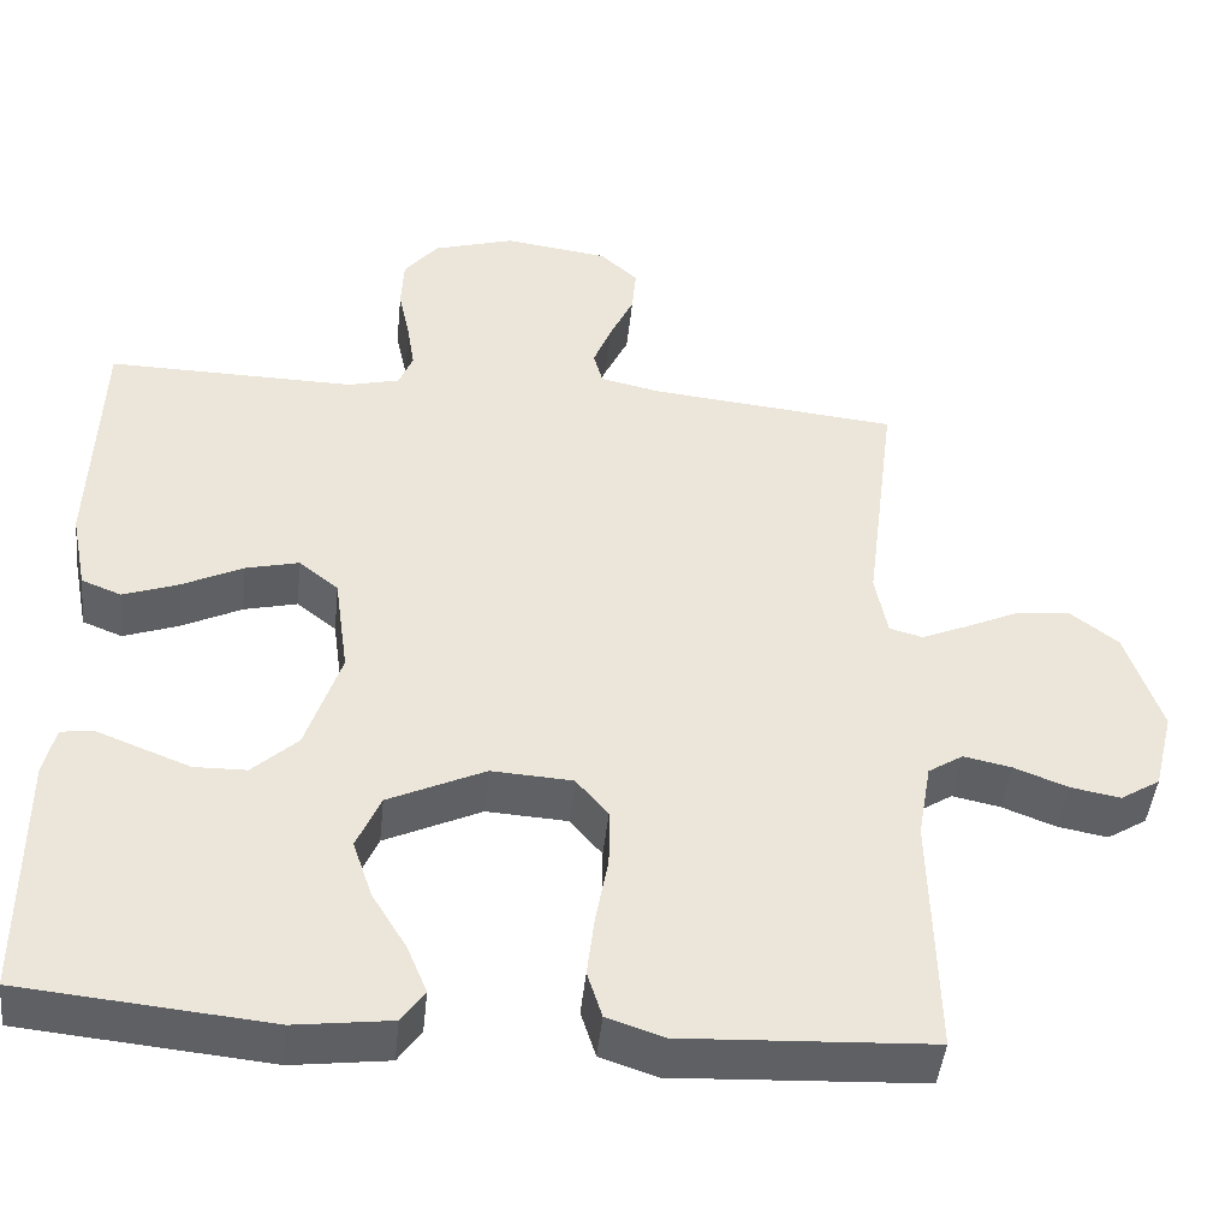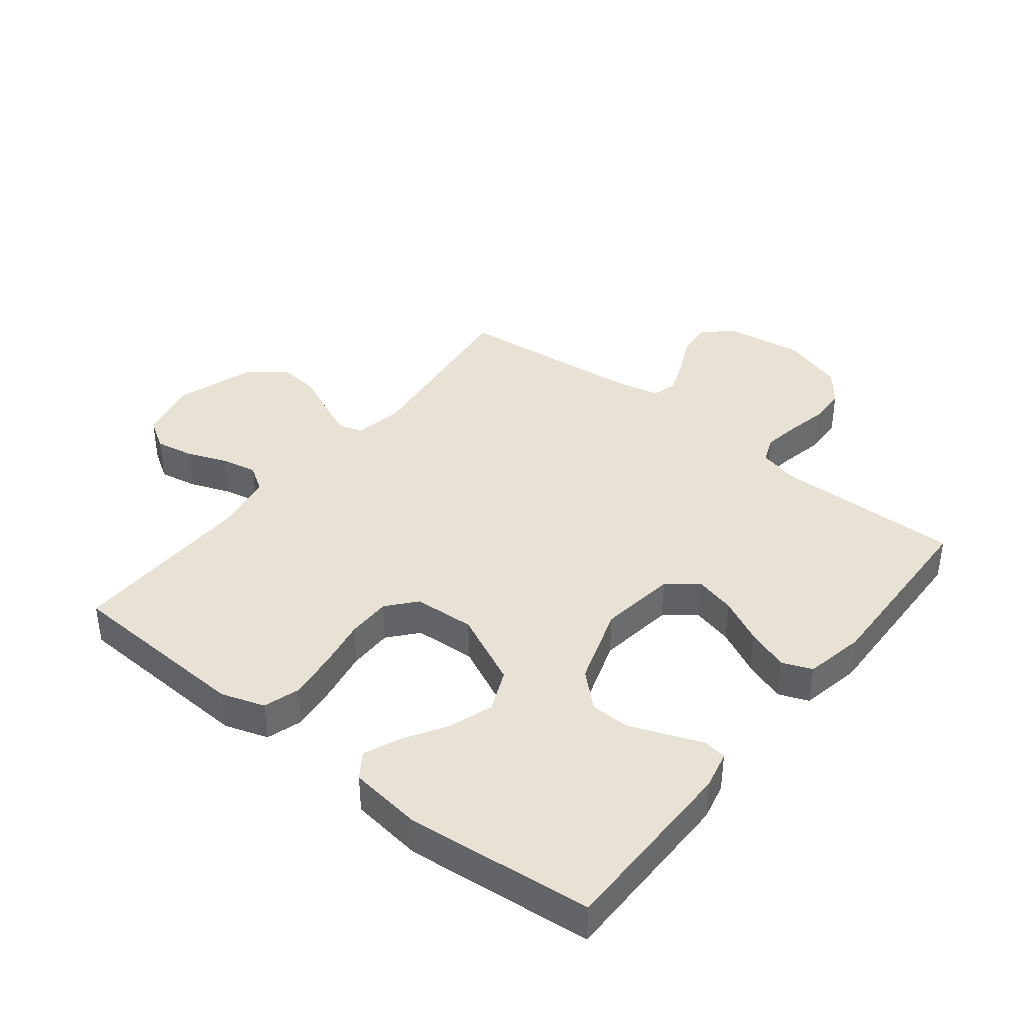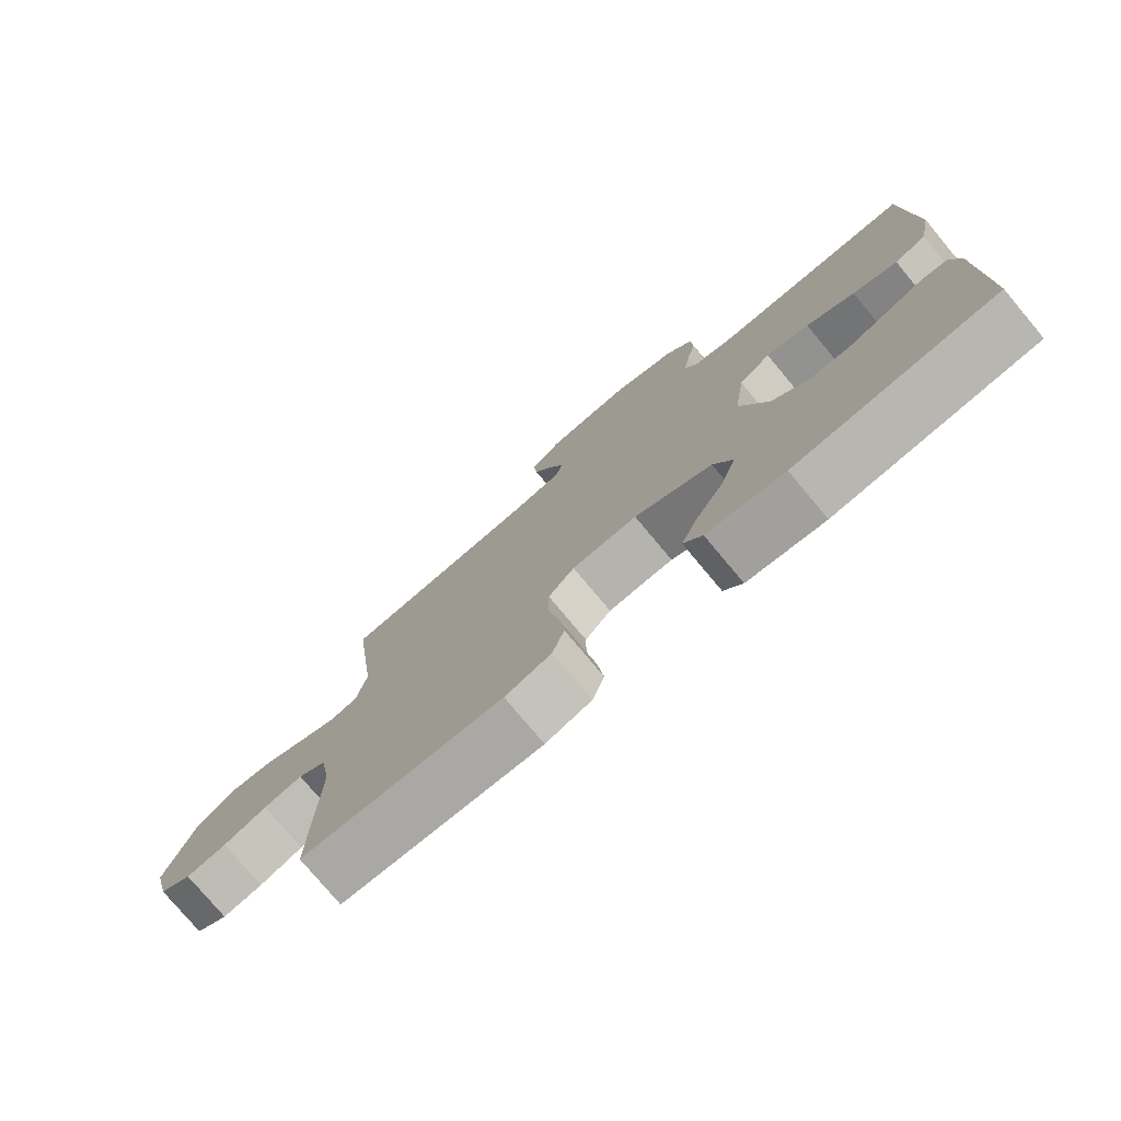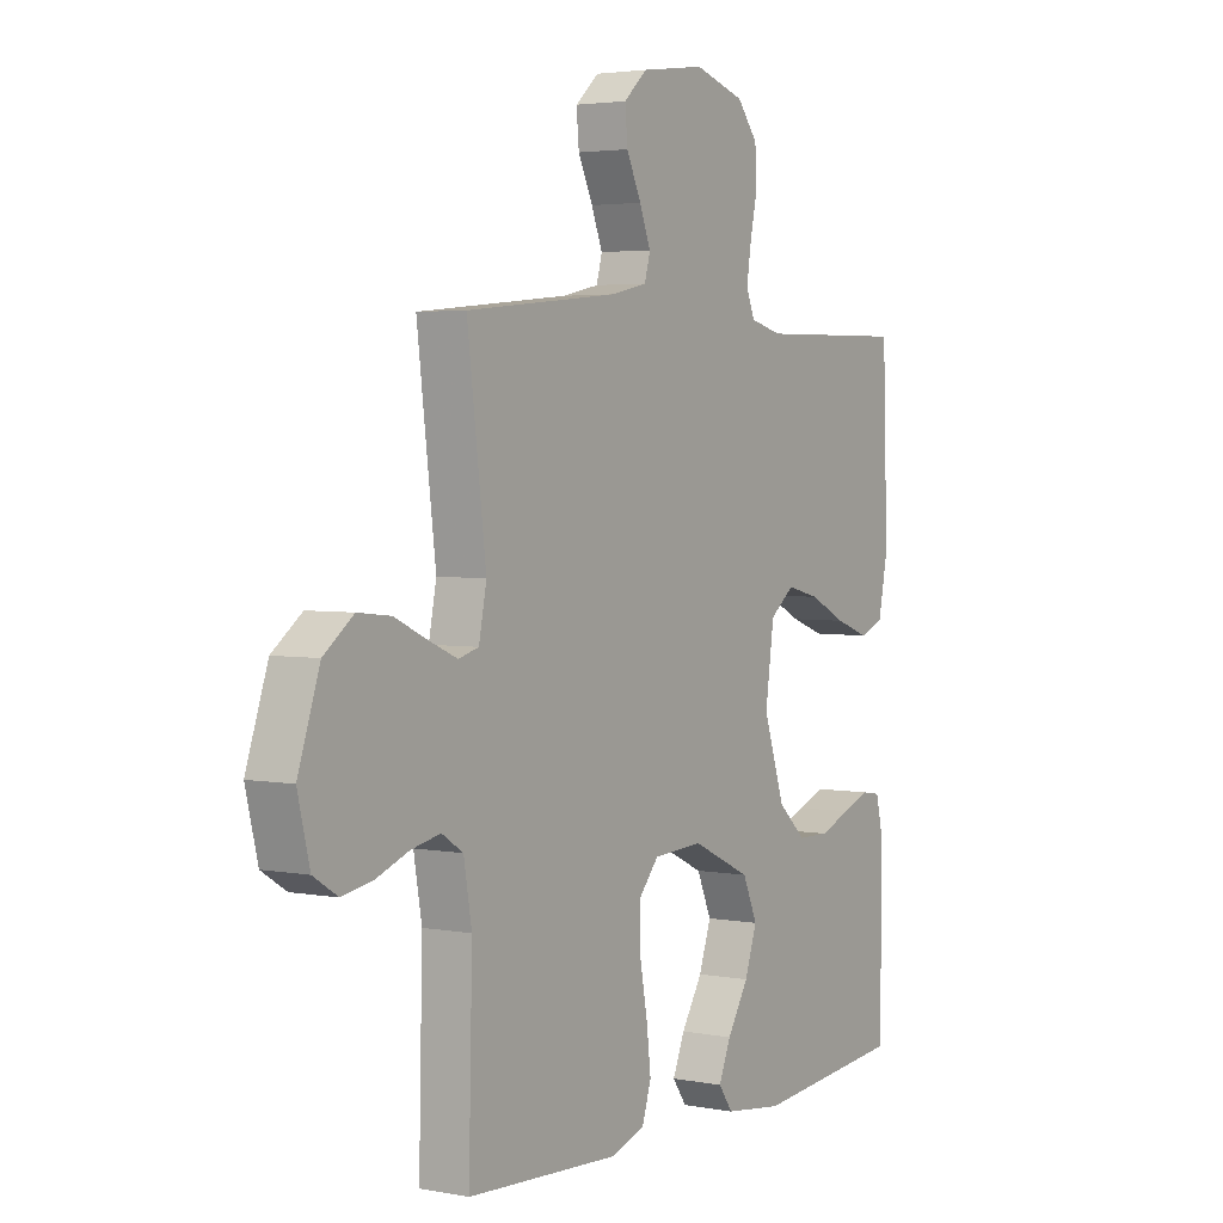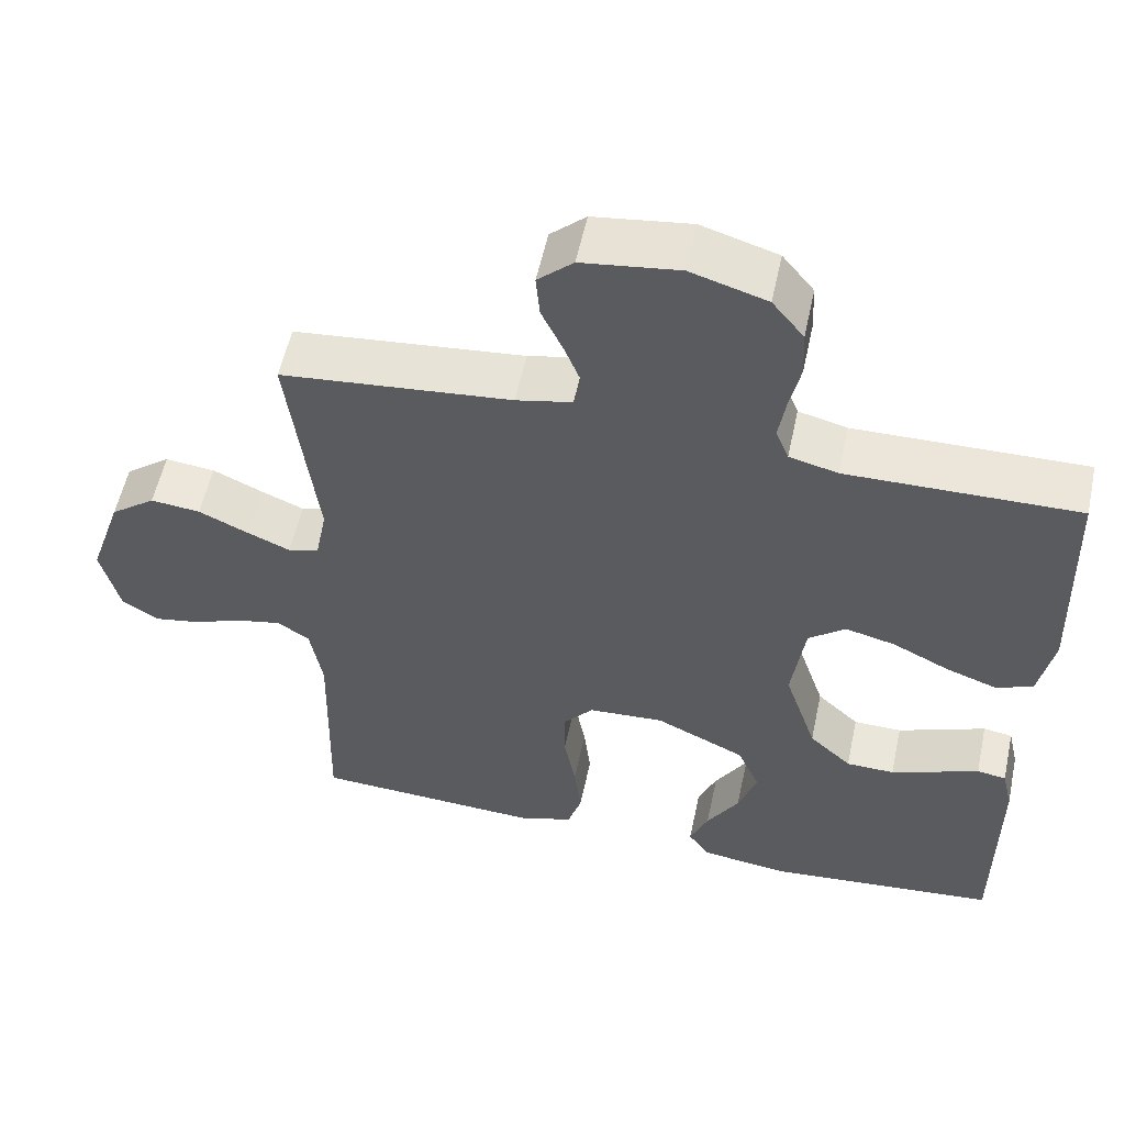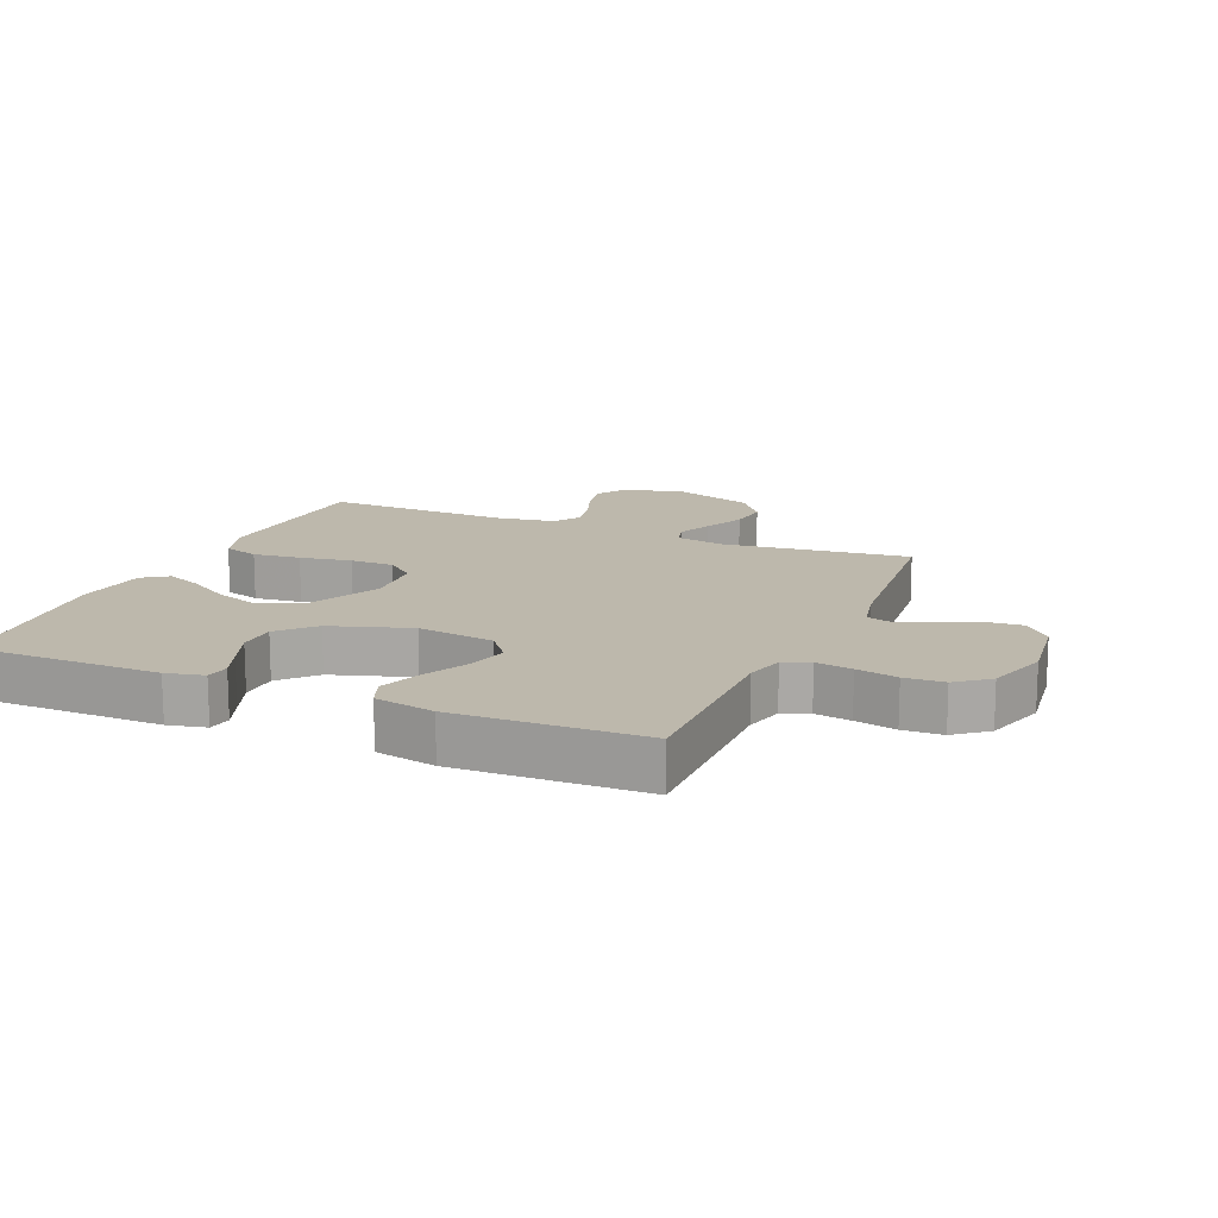
<metadata>
{"format":"obj","ext":"obj","renderer":"f3d","projection":"perspective","resolution":1024,"background":"white","views":[{"elev":-45.1,"azim":-5.9,"up":"+Z"},{"elev":39.7,"azim":-141.6,"up":"+Y"},{"elev":-77.4,"azim":-140.1,"up":"+Z"},{"elev":3.3,"azim":122.8,"up":"+Z"},{"elev":55.8,"azim":-167.9,"up":"+Z"},{"elev":14.7,"azim":-66.6,"up":"+Y"}]}
</metadata>
<code>
v 0.5 0.07 -0.5
v 0.2 0.07 -0.515
v 0.131 0.07 -0.492
v 0.113 0.07 -0.435
v 0.122 0.07 -0.359
v 0.137 0.07 -0.277
v 0.137 0.07 -0.206
v 0.098 0.07 -0.16
v 0 0.07 -0.154
v -0.117 0.07 -0.209
v -0.146 0.07 -0.276
v -0.122 0.07 -0.347
v -0.08 0.07 -0.416
v -0.056 0.07 -0.474
v -0.084 0.07 -0.514
v -0.2 0.07 -0.529
v -0.5 0.07 -0.5
v -0.5 0.07 -0.2
v -0.486 0.07 -0.14
v -0.448 0.07 -0.134
v -0.395 0.07 -0.155
v -0.333 0.07 -0.179
v -0.27 0.07 -0.178
v -0.215 0.07 -0.127
v -0.173 0.07 0
v -0.19 0.07 0.123
v -0.238 0.07 0.161
v -0.303 0.07 0.145
v -0.376 0.07 0.109
v -0.443 0.07 0.085
v -0.491 0.07 0.104
v -0.51 0.07 0.2
v -0.5 0.07 0.5
v -0.2 0.07 0.495
v -0.137 0.07 0.511
v -0.12 0.07 0.553
v -0.129 0.07 0.611
v -0.143 0.07 0.677
v -0.14 0.07 0.74
v -0.099 0.07 0.791
v 0 0.07 0.821
v 0.126 0.07 0.804
v 0.172 0.07 0.762
v 0.167 0.07 0.705
v 0.138 0.07 0.643
v 0.116 0.07 0.587
v 0.127 0.07 0.546
v 0.2 0.07 0.53
v 0.5 0.07 0.5
v 0.463 0.07 0.2
v 0.478 0.07 0.123
v 0.518 0.07 0.112
v 0.574 0.07 0.136
v 0.639 0.07 0.166
v 0.704 0.07 0.173
v 0.763 0.07 0.128
v 0.806 0.07 0
v 0.782 0.07 -0.098
v 0.734 0.07 -0.128
v 0.674 0.07 -0.117
v 0.609 0.07 -0.092
v 0.551 0.07 -0.08
v 0.509 0.07 -0.107
v 0.493 0.07 -0.2
v 0.5 0 -0.5
v 0.2 0 -0.515
v 0.131 0 -0.492
v 0.113 0 -0.435
v 0.122 0 -0.359
v 0.137 0 -0.277
v 0.137 0 -0.206
v 0.098 0 -0.16
v 0 0 -0.154
v -0.117 0 -0.209
v -0.146 0 -0.276
v -0.122 0 -0.347
v -0.08 0 -0.416
v -0.056 0 -0.474
v -0.084 0 -0.514
v -0.2 0 -0.529
v -0.5 0 -0.5
v -0.5 0 -0.2
v -0.486 0 -0.14
v -0.448 0 -0.134
v -0.395 0 -0.155
v -0.333 0 -0.179
v -0.27 0 -0.178
v -0.215 0 -0.127
v -0.173 0 0
v -0.19 0 0.123
v -0.238 0 0.161
v -0.303 0 0.145
v -0.376 0 0.109
v -0.443 0 0.085
v -0.491 0 0.104
v -0.51 0 0.2
v -0.5 0 0.5
v -0.2 0 0.495
v -0.137 0 0.511
v -0.12 0 0.553
v -0.129 0 0.611
v -0.143 0 0.677
v -0.14 0 0.74
v -0.099 0 0.791
v 0 0 0.821
v 0.126 0 0.804
v 0.172 0 0.762
v 0.167 0 0.705
v 0.138 0 0.643
v 0.116 0 0.587
v 0.127 0 0.546
v 0.2 0 0.53
v 0.5 0 0.5
v 0.463 0 0.2
v 0.478 0 0.123
v 0.518 0 0.112
v 0.574 0 0.136
v 0.639 0 0.166
v 0.704 0 0.173
v 0.763 0 0.128
v 0.806 0 0
v 0.782 0 -0.098
v 0.734 0 -0.128
v 0.674 0 -0.117
v 0.609 0 -0.092
v 0.551 0 -0.08
v 0.509 0 -0.107
v 0.493 0 -0.2
f 59 60 61
f 58 59 61
f 57 58 61
f 56 57 61
f 55 56 61
f 54 55 61
f 53 54 61
f 52 53 61 62
f 51 52 62 63
f 48 49 50
f 51 63 64
f 50 51 64
f 48 50 64
f 47 48 64
f 43 44 45
f 42 43 45
f 41 42 45
f 40 41 45
f 39 40 45
f 38 39 45
f 37 38 45
f 36 37 45 46
f 35 36 46 47
f 32 33 34
f 31 32 34
f 30 31 34
f 29 30 34
f 28 29 34
f 34 35 47
f 28 34 47
f 27 28 47
f 19 20 21
f 18 19 21
f 17 18 21
f 16 17 21
f 15 16 21
f 14 15 21
f 13 14 21
f 12 13 21
f 11 12 21 22
f 10 11 22 23
f 4 5 6
f 3 4 6
f 2 3 6
f 1 2 6
f 64 1 6
f 64 6 7
f 26 27 47 64
f 25 26 64
f 24 25 64
f 9 10 23 24
f 8 9 24
f 8 24 64
f 7 8 64
f 125 124 123
f 125 123 122
f 125 122 121
f 125 121 120
f 125 120 119
f 125 119 118
f 125 118 117
f 126 125 117 116
f 127 126 116 115
f 114 113 112
f 128 127 115
f 128 115 114
f 128 114 112
f 128 112 111
f 109 108 107
f 109 107 106
f 109 106 105
f 109 105 104
f 109 104 103
f 109 103 102
f 109 102 101
f 110 109 101 100
f 111 110 100 99
f 98 97 96
f 98 96 95
f 98 95 94
f 98 94 93
f 98 93 92
f 111 99 98
f 111 98 92
f 111 92 91
f 85 84 83
f 85 83 82
f 85 82 81
f 85 81 80
f 85 80 79
f 85 79 78
f 85 78 77
f 85 77 76
f 86 85 76 75
f 87 86 75 74
f 70 69 68
f 70 68 67
f 70 67 66
f 70 66 65
f 70 65 128
f 71 70 128
f 128 111 91 90
f 128 90 89
f 128 89 88
f 88 87 74 73
f 88 73 72
f 128 88 72
f 128 72 71
f 1 65 66 2
f 2 66 67 3
f 3 67 68 4
f 4 68 69 5
f 5 69 70 6
f 6 70 71 7
f 7 71 72 8
f 8 72 73 9
f 9 73 74 10
f 10 74 75 11
f 11 75 76 12
f 12 76 77 13
f 13 77 78 14
f 14 78 79 15
f 15 79 80 16
f 16 80 81 17
f 17 81 82 18
f 18 82 83 19
f 19 83 84 20
f 20 84 85 21
f 21 85 86 22
f 22 86 87 23
f 23 87 88 24
f 24 88 89 25
f 25 89 90 26
f 26 90 91 27
f 27 91 92 28
f 28 92 93 29
f 29 93 94 30
f 30 94 95 31
f 31 95 96 32
f 32 96 97 33
f 33 97 98 34
f 34 98 99 35
f 35 99 100 36
f 36 100 101 37
f 37 101 102 38
f 38 102 103 39
f 39 103 104 40
f 40 104 105 41
f 41 105 106 42
f 42 106 107 43
f 43 107 108 44
f 44 108 109 45
f 45 109 110 46
f 46 110 111 47
f 47 111 112 48
f 48 112 113 49
f 49 113 114 50
f 50 114 115 51
f 51 115 116 52
f 52 116 117 53
f 53 117 118 54
f 54 118 119 55
f 55 119 120 56
f 56 120 121 57
f 57 121 122 58
f 58 122 123 59
f 59 123 124 60
f 60 124 125 61
f 61 125 126 62
f 62 126 127 63
f 63 127 128 64
f 64 128 65 1

</code>
